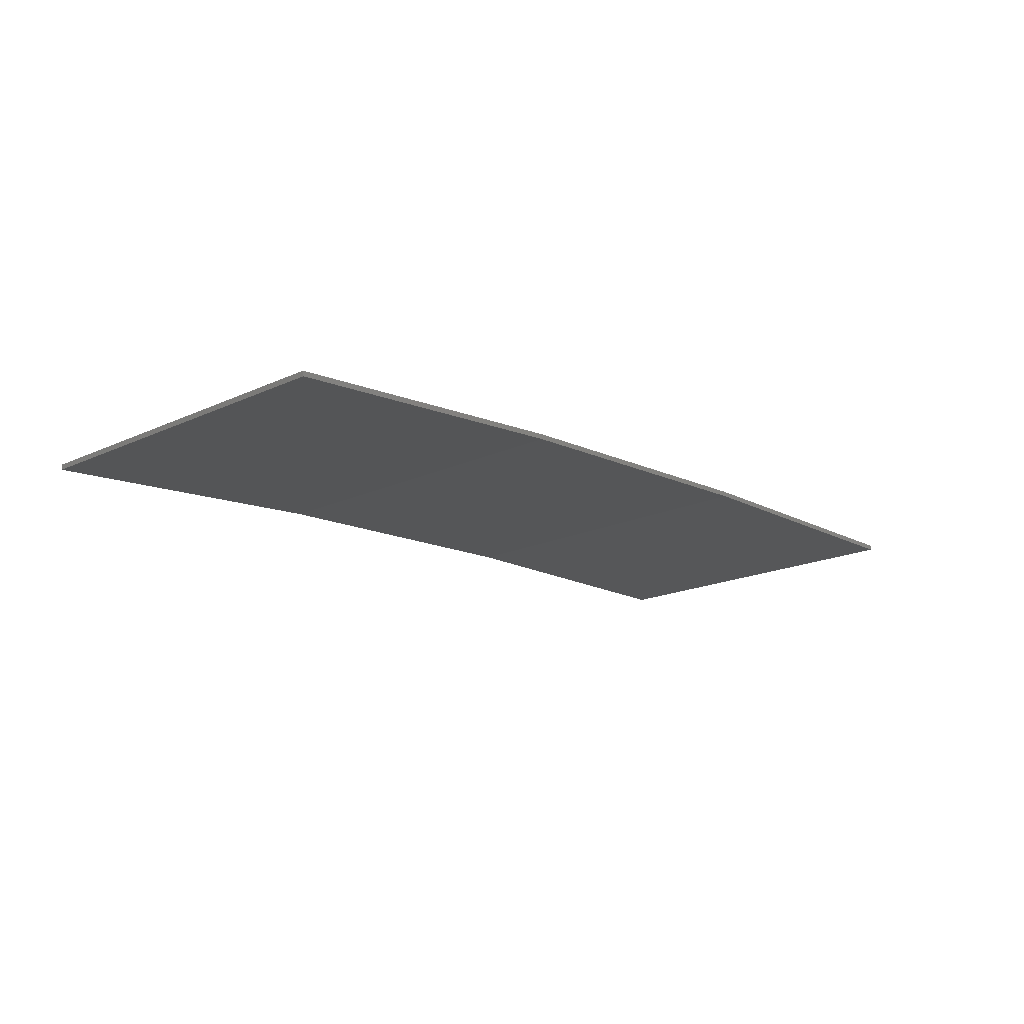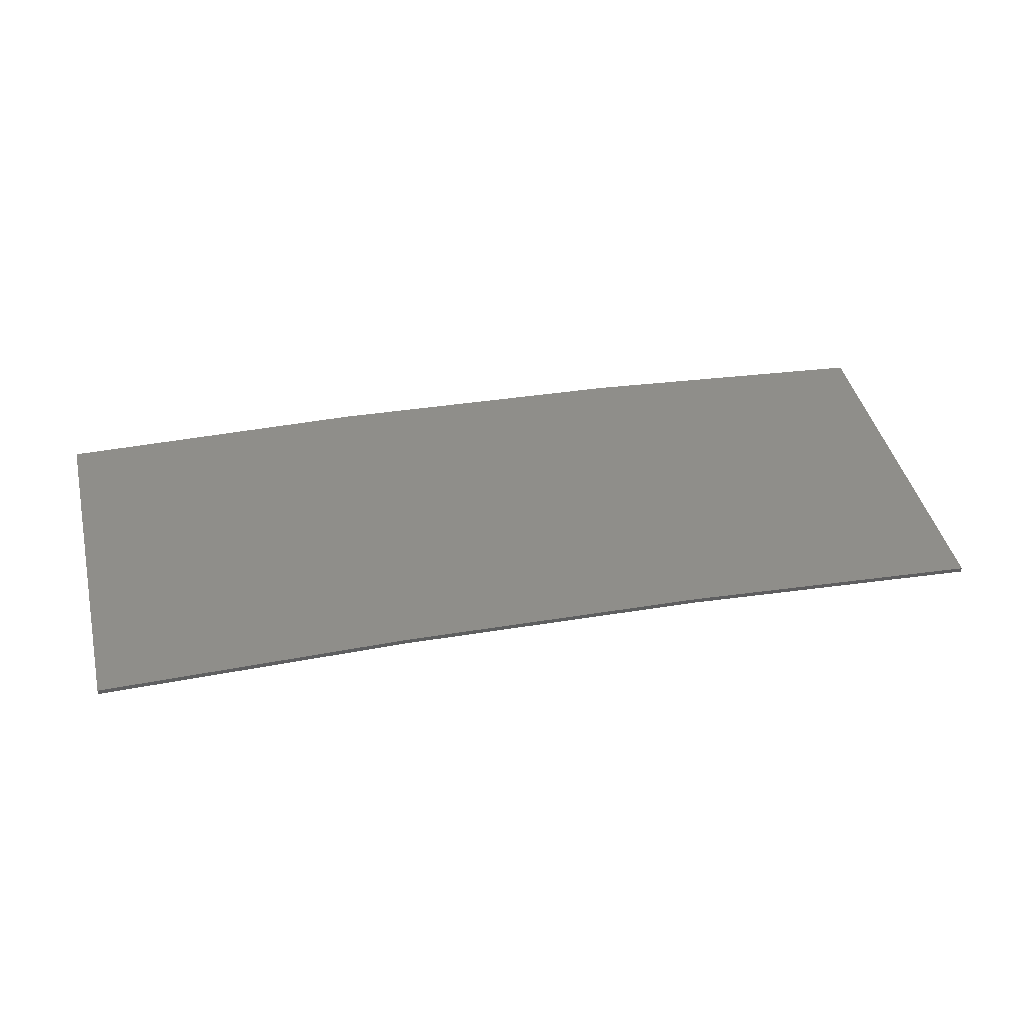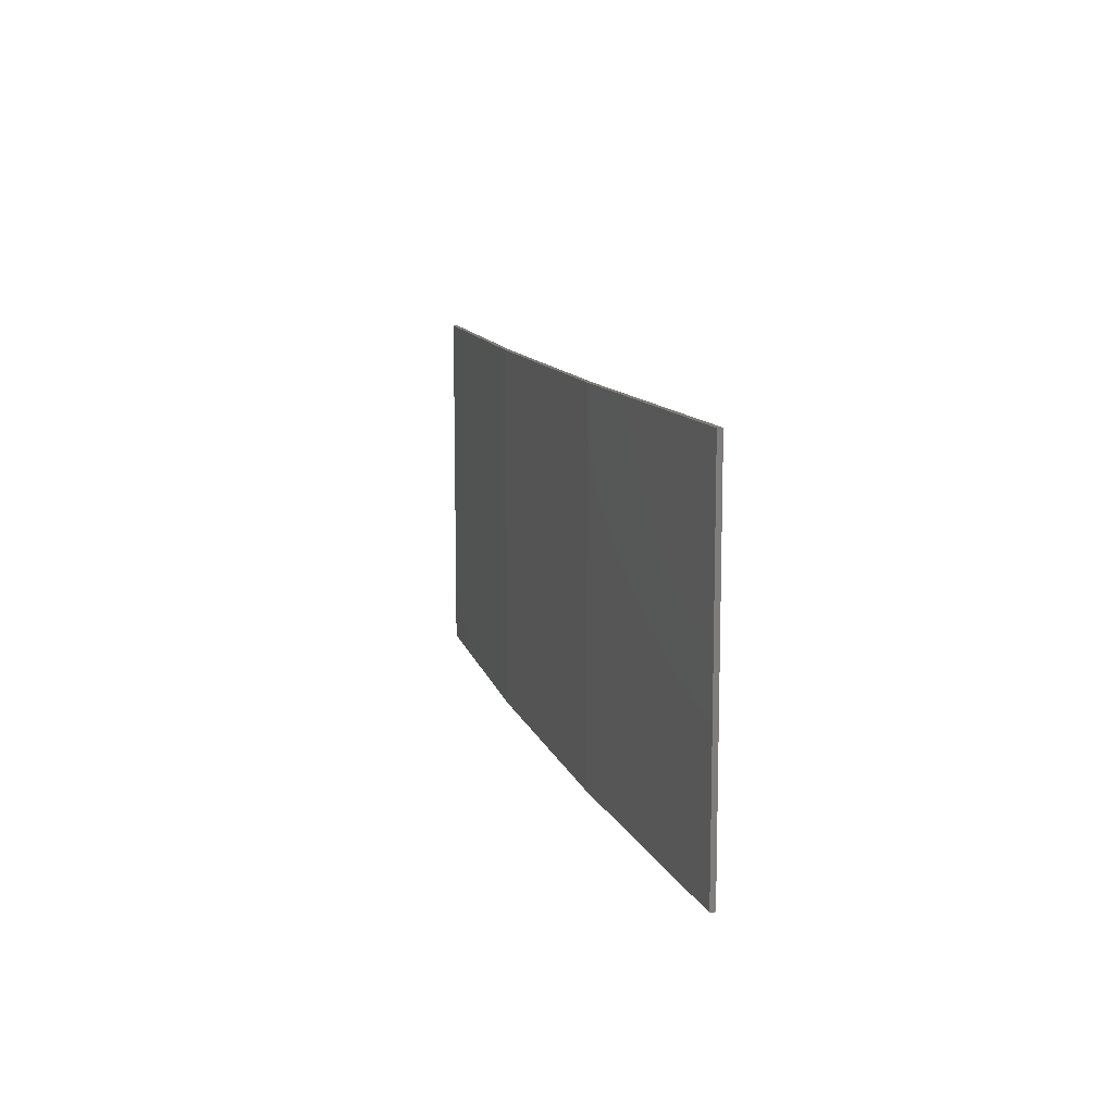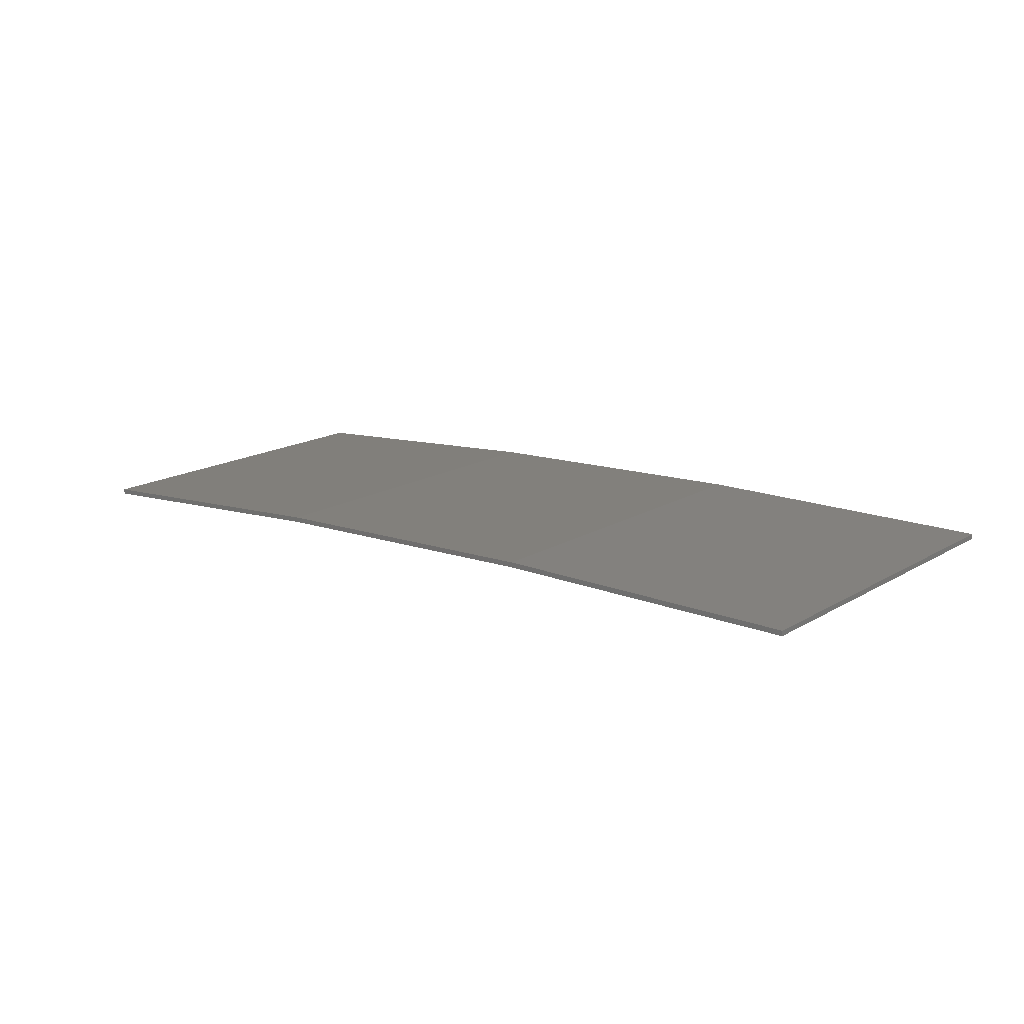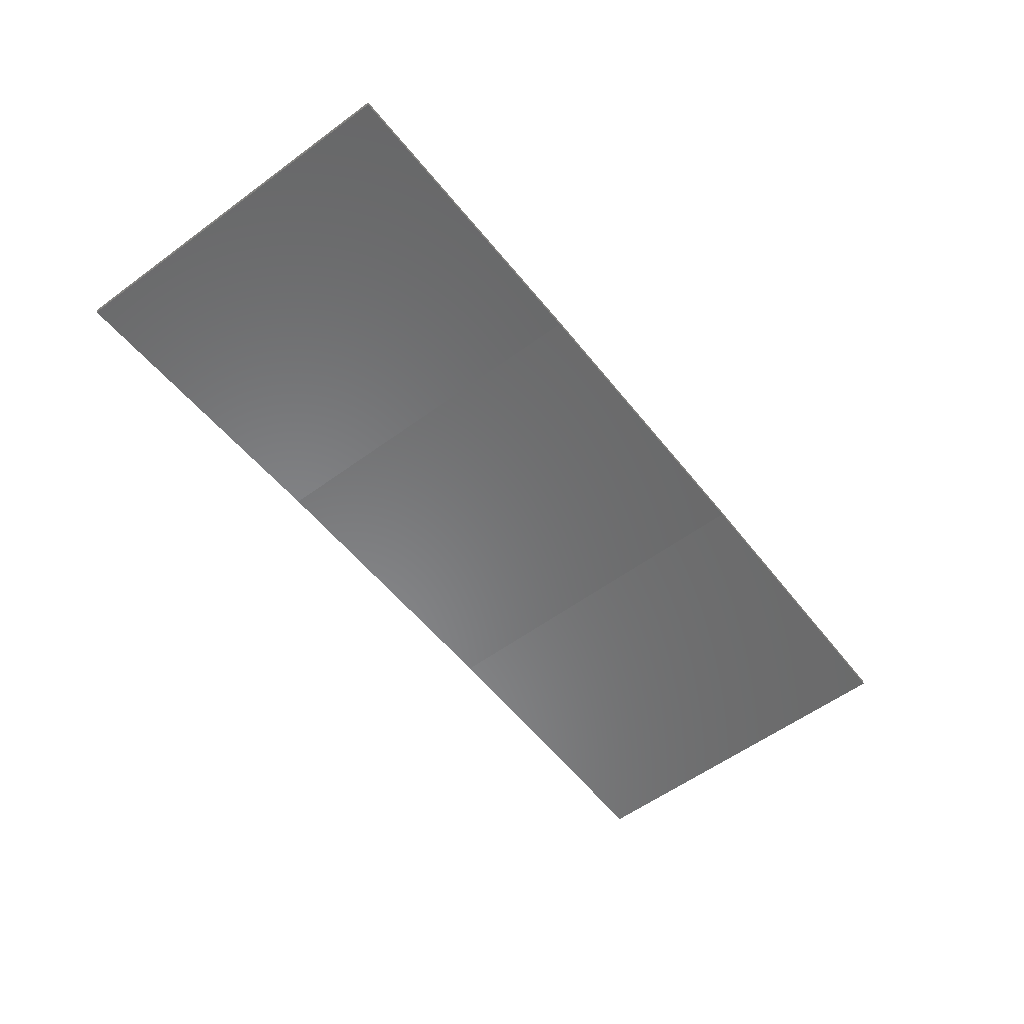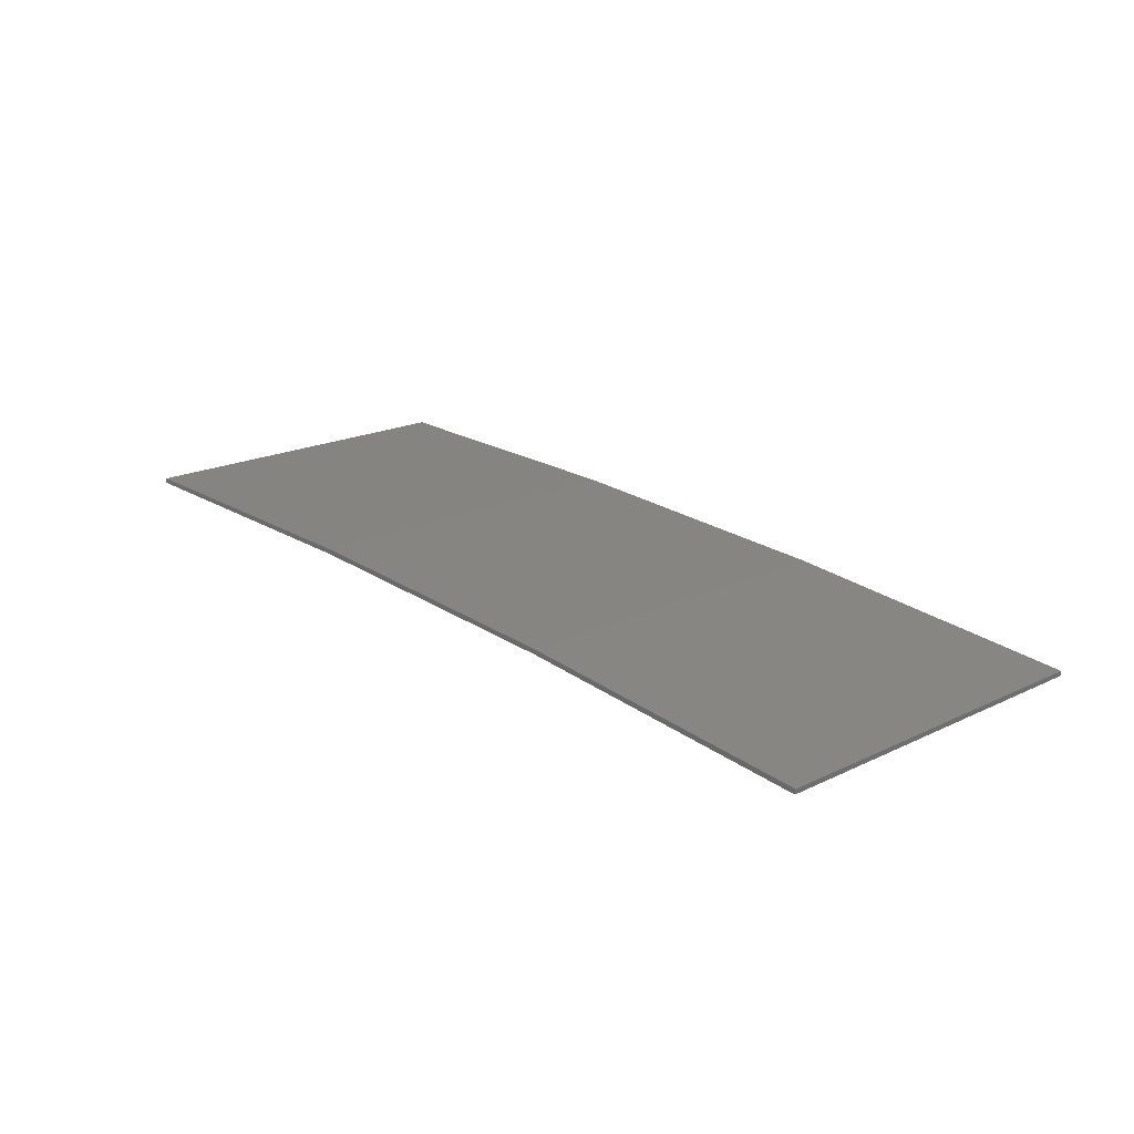
<metadata>
{"format":"stl","ext":"stl","renderer":"f3d","projection":"perspective","resolution":1024,"background":"white","views":[{"elev":-17.8,"azim":132.3,"up":"+Y"},{"elev":43.5,"azim":-13.6,"up":"+Y"},{"elev":11.0,"azim":-107.4,"up":"+Z"},{"elev":17.1,"azim":-139.4,"up":"+Y"},{"elev":-57.5,"azim":127.3,"up":"+Y"},{"elev":19.2,"azim":47.7,"up":"+Y"}]}
</metadata>
<code>
# stl→obj: 16 verts, 28 faces
v 0.5779 4.351 251.6
v 0.5779 4.351 255.2
v 3.643 4.292 255.2
v 3.643 4.292 251.6
v 6.704 4.13 255.2
v 6.704 4.13 251.6
v 9.758 3.863 251.6
v 9.758 3.863 255.2
v 9.753 3.814 255.2
v 9.753 3.814 251.6
v 0.5778 4.301 255.2
v 0.5778 4.301 251.6
v 3.641 4.242 255.2
v 3.641 4.242 251.6
v 6.701 4.08 251.6
v 6.701 4.08 255.2
f 1 2 3
f 4 3 5
f 4 1 3
f 6 4 5
f 7 5 8
f 7 6 5
f 7 8 9
f 10 7 9
f 11 12 13
f 12 14 13
f 13 15 16
f 16 15 9
f 14 15 13
f 15 10 9
f 12 11 2
f 1 12 2
f 15 6 10
f 10 6 7
f 14 4 15
f 15 4 6
f 12 1 14
f 14 1 4
f 16 9 8
f 5 16 8
f 13 16 5
f 3 13 5
f 11 13 3
f 2 11 3

</code>
